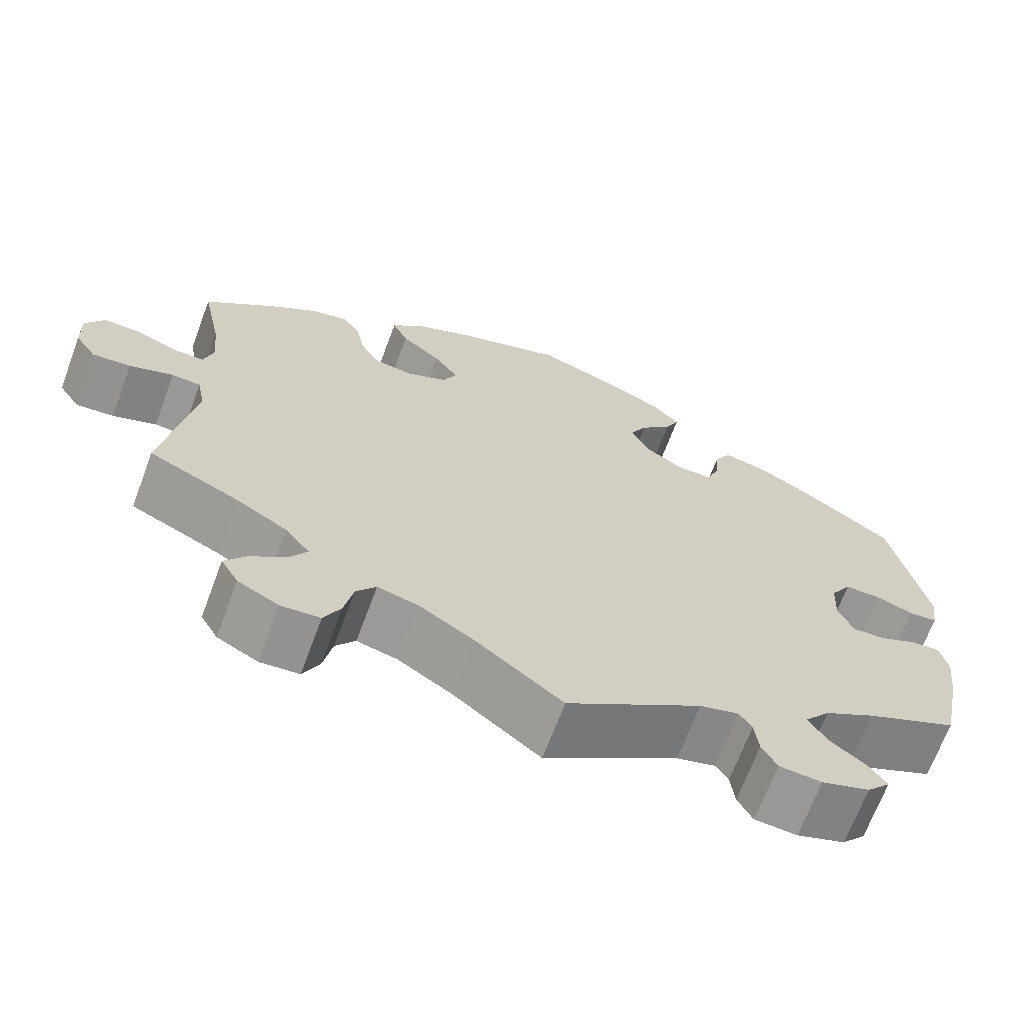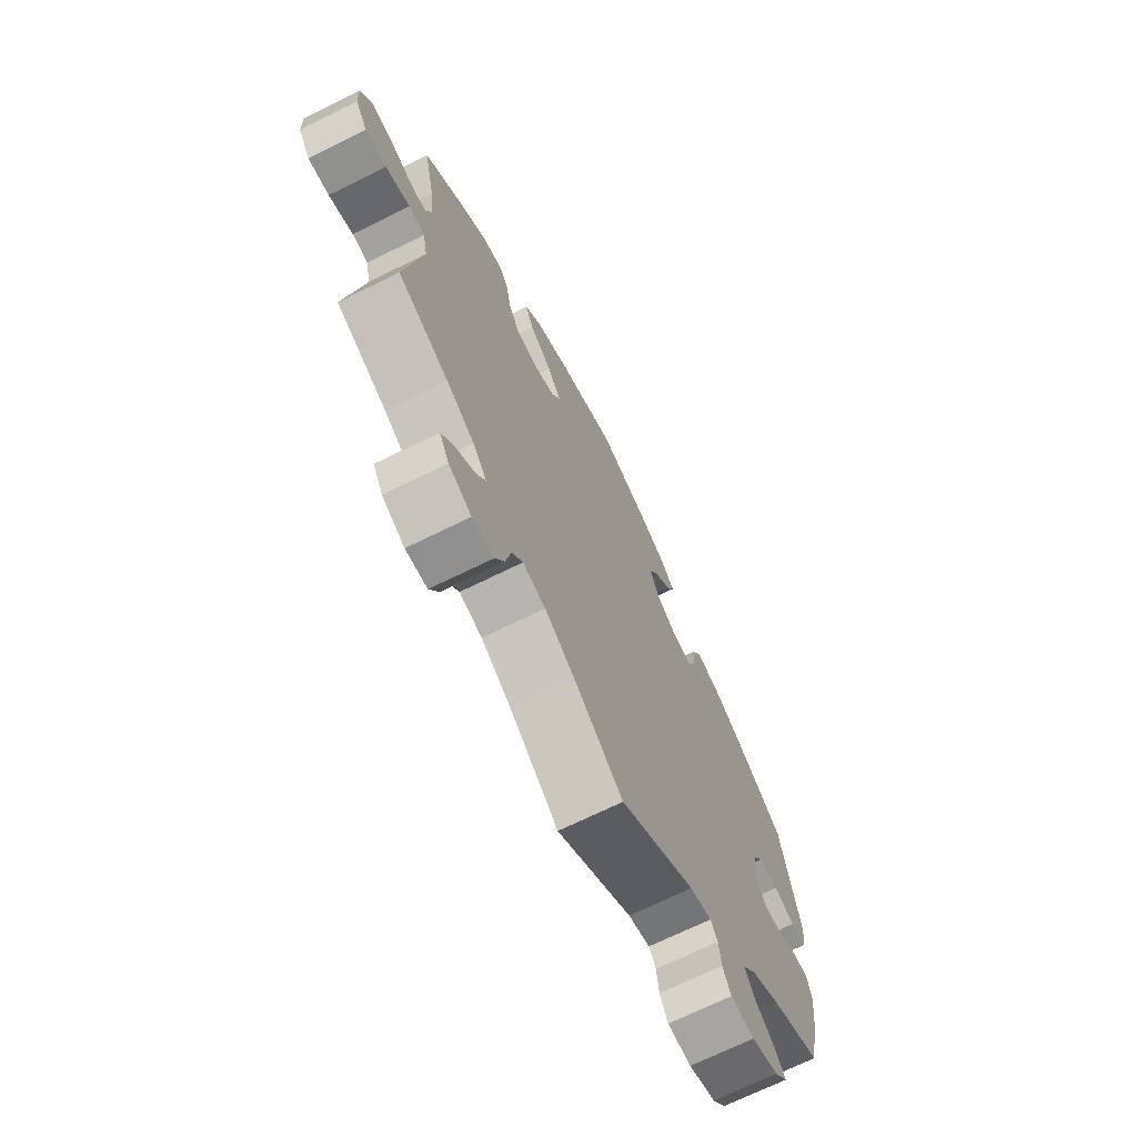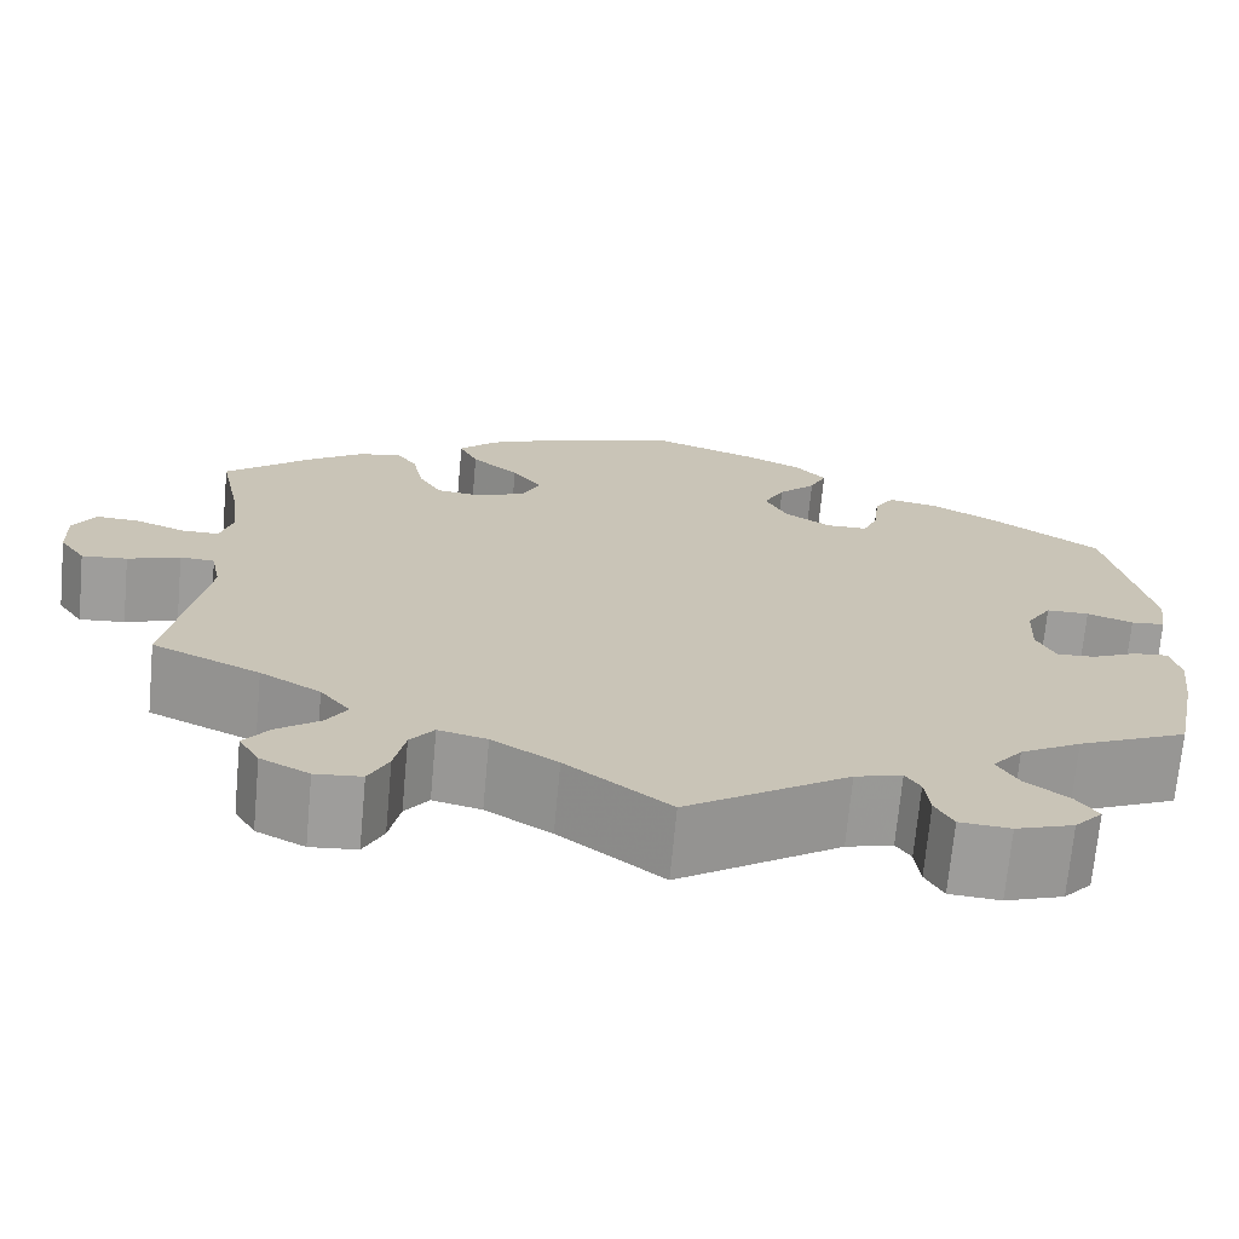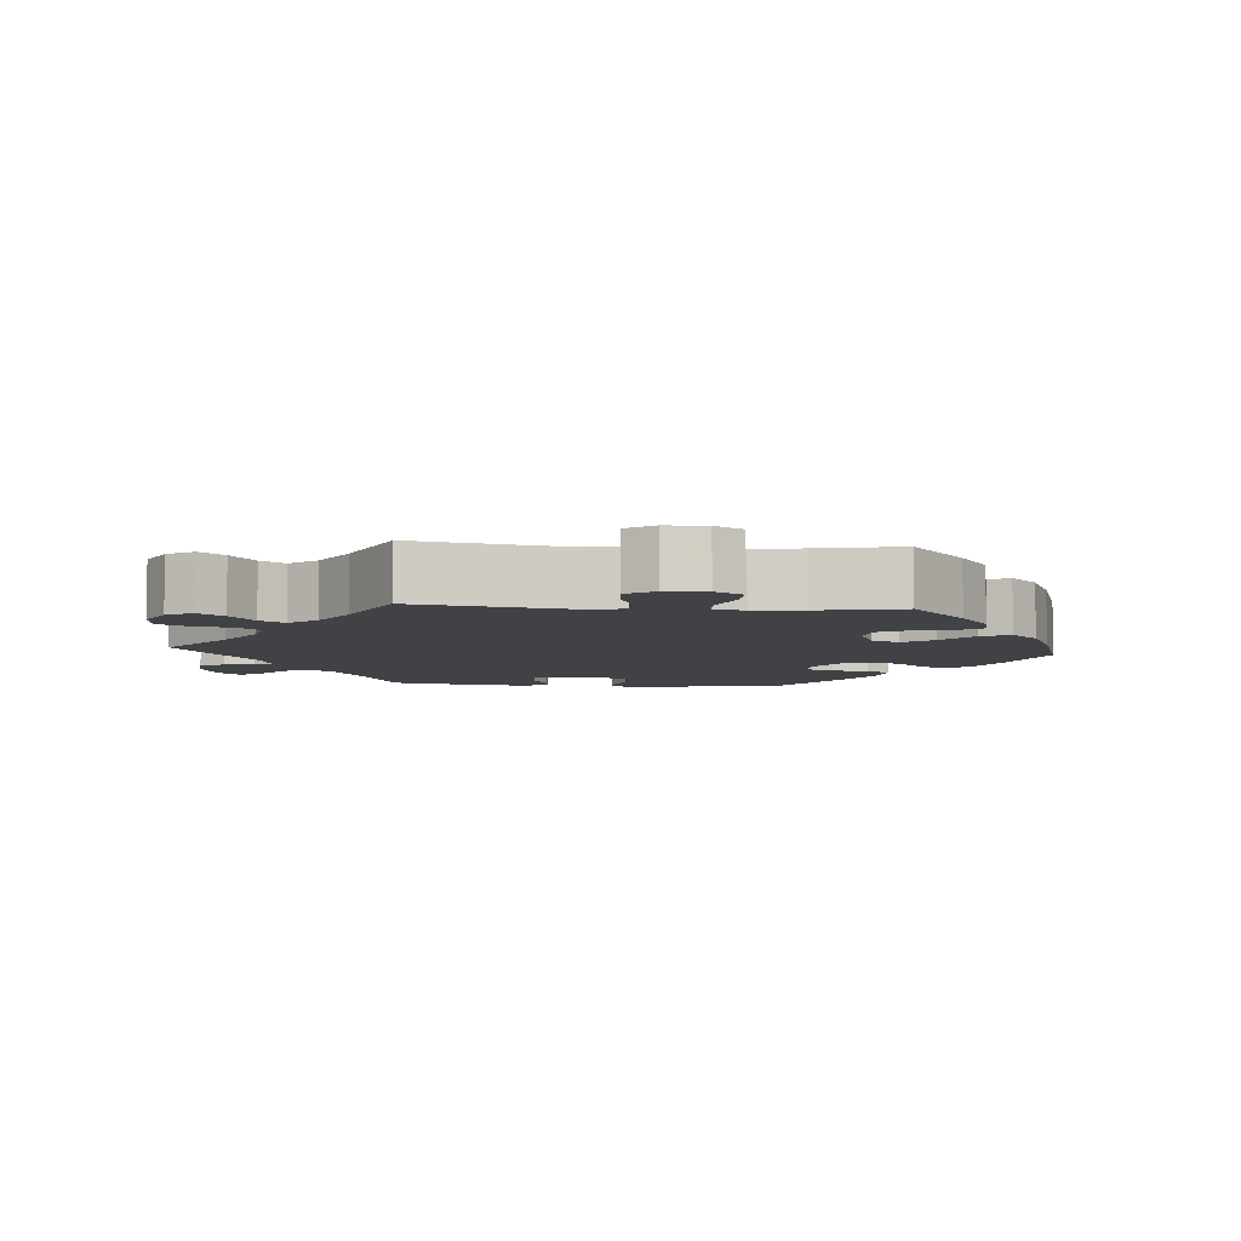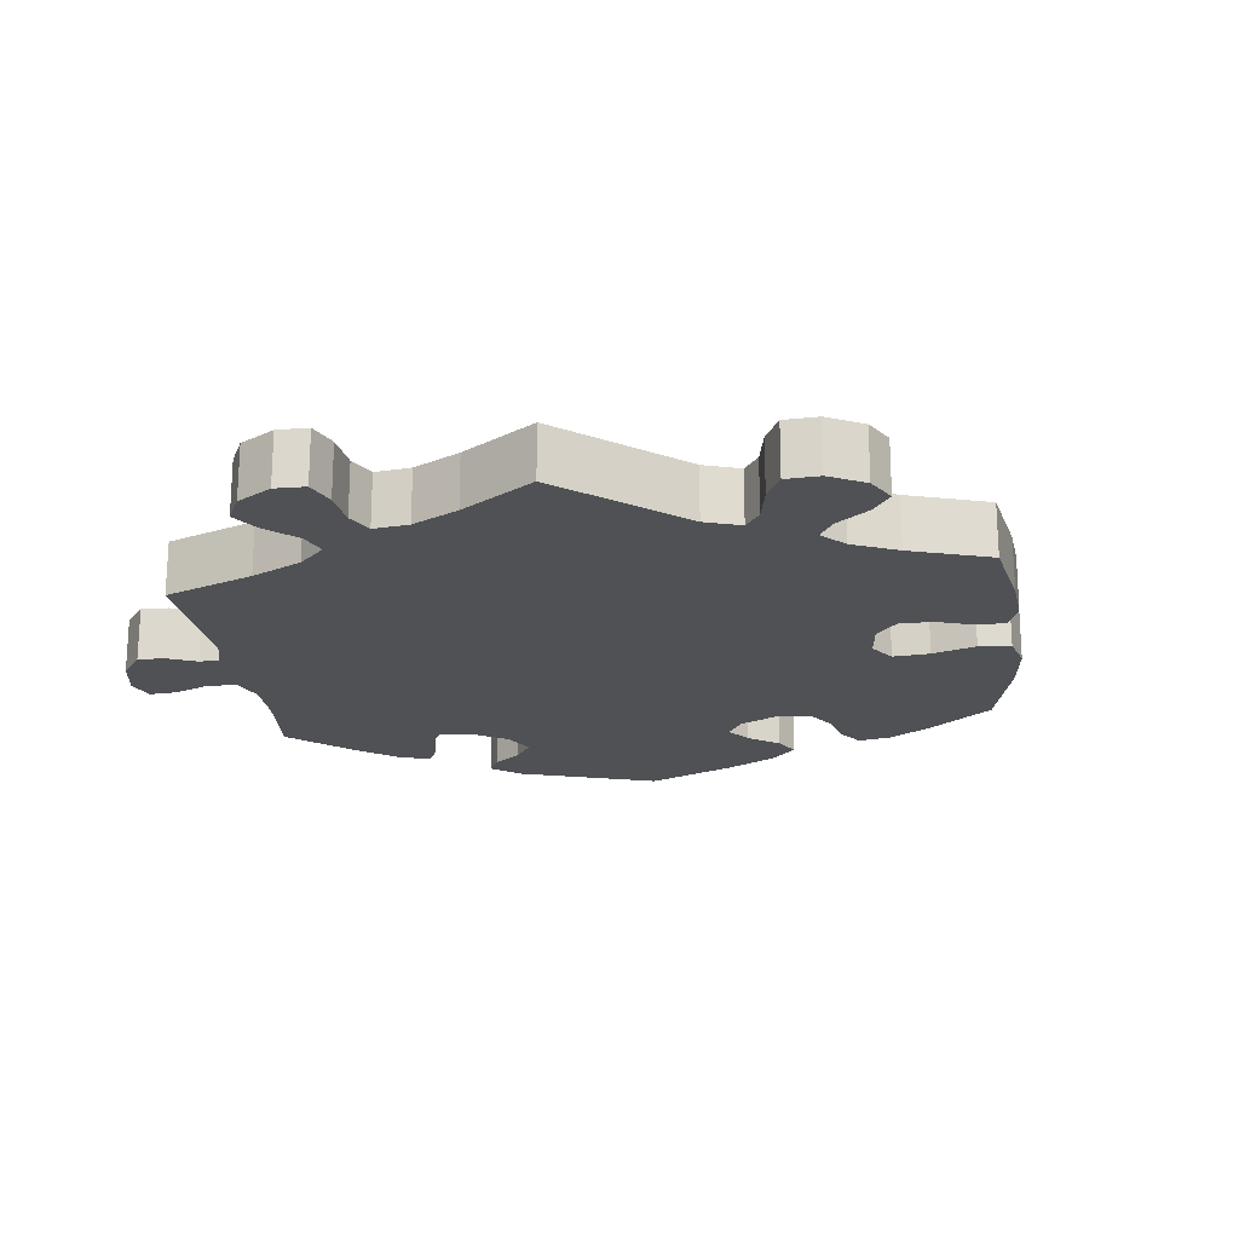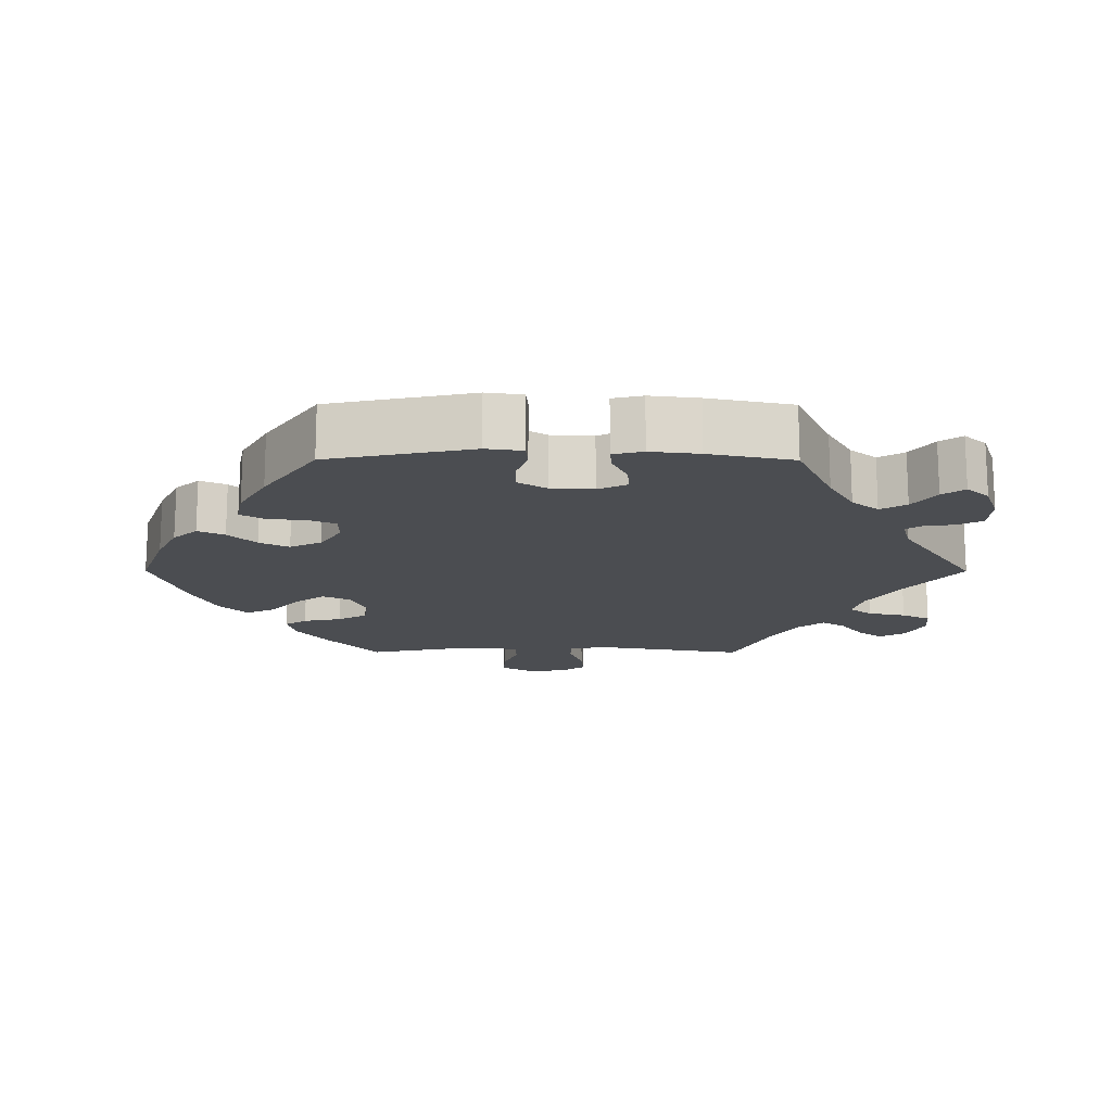
<metadata>
{"format":"obj","ext":"obj","renderer":"f3d","projection":"perspective","resolution":1024,"background":"white","views":[{"elev":-67.8,"azim":-20.4,"up":"+Z"},{"elev":-69.9,"azim":-63.7,"up":"+Z"},{"elev":-70.5,"azim":-5.3,"up":"+Z"},{"elev":-6.4,"azim":-94.9,"up":"+Y"},{"elev":-20.1,"azim":-112.9,"up":"+Y"},{"elev":-15.7,"azim":89.8,"up":"+Y"}]}
</metadata>
<code>
v 0.106 0.07 0.54
v 0.166 0.07 0.511
v 0.197 0.07 0.477
v 0.18 0.07 0.44
v 0.142 0.07 0.402
v 0.121 0.07 0.361
v 0.143 0.07 0.317
v 0.19 0.07 0.287
v 0.232 0.07 0.287
v 0.248 0.07 0.325
v 0.253 0.07 0.377
v 0.273 0.07 0.411
v 0.324 0.07 0.401
v 0.392 0.07 0.363
v 0.5 0.07 0.289
v 0.542 0.07 0.089
v 0.535 0.07 0.038
v 0.501 0.07 0.035
v 0.455 0.07 0.051
v 0.412 0.07 0.051
v 0.387 0.07 0.011
v 0.384 0.07 -0.048
v 0.403 0.07 -0.088
v 0.442 0.07 -0.086
v 0.487 0.07 -0.065
v 0.522 0.07 -0.062
v 0.532 0.07 -0.104
v 0.524 0.07 -0.172
v 0.5 0.07 -0.289
v 0.39 0.07 -0.339
v 0.329 0.07 -0.374
v 0.299 0.07 -0.411
v 0.32 0.07 -0.447
v 0.363 0.07 -0.479
v 0.385 0.07 -0.51
v 0.357 0.07 -0.541
v 0.299 0.07 -0.561
v 0.248 0.07 -0.557
v 0.23 0.07 -0.524
v 0.225 0.07 -0.481
v 0.21 0.07 -0.458
v 0.163 0.07 -0.471
v 0 0.07 -0.578
v -0.104 0.07 -0.498
v -0.17 0.07 -0.457
v -0.219 0.07 -0.445
v -0.243 0.07 -0.476
v -0.254 0.07 -0.529
v -0.274 0.07 -0.569
v -0.321 0.07 -0.573
v -0.37 0.07 -0.548
v -0.391 0.07 -0.512
v -0.365 0.07 -0.478
v -0.322 0.07 -0.446
v -0.301 0.07 -0.413
v -0.331 0.07 -0.375
v -0.392 0.07 -0.339
v -0.501 0.07 -0.289
v -0.465 0.07 -0.078
v -0.475 0.07 -0.027
v -0.51 0.07 -0.025
v -0.563 0.07 -0.044
v -0.609 0.07 -0.048
v -0.635 0.07 -0.01
v -0.637 0.07 0.046
v -0.614 0.07 0.085
v -0.571 0.07 0.083
v -0.519 0.07 0.063
v -0.482 0.07 0.063
v -0.47 0.07 0.106
v -0.477 0.07 0.174
v -0.501 0.07 0.289
v -0.414 0.07 0.364
v -0.358 0.07 0.404
v -0.313 0.07 0.415
v -0.292 0.07 0.384
v -0.281 0.07 0.33
v -0.258 0.07 0.289
v -0.211 0.07 0.283
v -0.162 0.07 0.305
v -0.144 0.07 0.343
v -0.174 0.07 0.384
v -0.222 0.07 0.425
v -0.241 0.07 0.465
v -0.203 0.07 0.503
v -0.13 0.07 0.536
v -0.001 0.07 0.578
v 0.106 0 0.54
v 0.166 0 0.511
v 0.197 0 0.477
v 0.18 0 0.44
v 0.142 0 0.402
v 0.121 0 0.361
v 0.143 0 0.317
v 0.19 0 0.287
v 0.232 0 0.287
v 0.248 0 0.325
v 0.253 0 0.377
v 0.273 0 0.411
v 0.324 0 0.401
v 0.392 0 0.363
v 0.5 0 0.289
v 0.542 0 0.089
v 0.535 0 0.038
v 0.501 0 0.035
v 0.455 0 0.051
v 0.412 0 0.051
v 0.387 0 0.011
v 0.384 0 -0.048
v 0.403 0 -0.088
v 0.442 0 -0.086
v 0.487 0 -0.065
v 0.522 0 -0.062
v 0.532 0 -0.104
v 0.524 0 -0.172
v 0.5 0 -0.289
v 0.39 0 -0.339
v 0.329 0 -0.374
v 0.299 0 -0.411
v 0.32 0 -0.447
v 0.363 0 -0.479
v 0.385 0 -0.51
v 0.357 0 -0.541
v 0.299 0 -0.561
v 0.248 0 -0.557
v 0.23 0 -0.524
v 0.225 0 -0.481
v 0.21 0 -0.458
v 0.163 0 -0.471
v 0 0 -0.578
v -0.104 0 -0.498
v -0.17 0 -0.457
v -0.219 0 -0.445
v -0.243 0 -0.476
v -0.254 0 -0.529
v -0.274 0 -0.569
v -0.321 0 -0.573
v -0.37 0 -0.548
v -0.391 0 -0.512
v -0.365 0 -0.478
v -0.322 0 -0.446
v -0.301 0 -0.413
v -0.331 0 -0.375
v -0.392 0 -0.339
v -0.501 0 -0.289
v -0.465 0 -0.078
v -0.475 0 -0.027
v -0.51 0 -0.025
v -0.563 0 -0.044
v -0.609 0 -0.048
v -0.635 0 -0.01
v -0.637 0 0.046
v -0.614 0 0.085
v -0.571 0 0.083
v -0.519 0 0.063
v -0.482 0 0.063
v -0.47 0 0.106
v -0.477 0 0.174
v -0.501 0 0.289
v -0.414 0 0.364
v -0.358 0 0.404
v -0.313 0 0.415
v -0.292 0 0.384
v -0.281 0 0.33
v -0.258 0 0.289
v -0.211 0 0.283
v -0.162 0 0.305
v -0.144 0 0.343
v -0.174 0 0.384
v -0.222 0 0.425
v -0.241 0 0.465
v -0.203 0 0.503
v -0.13 0 0.536
v -0.001 0 0.578
f 82 83 84 85
f 81 82 85 86
f 74 75 76 77
f 74 77 78
f 71 72 73 74
f 70 71 74 78
f 69 70 78 79
f 65 66 67 68
f 65 68 69
f 64 65 69
f 61 62 63 64
f 60 61 64 69
f 59 60 69 79
f 57 58 59 79
f 51 52 53 54
f 51 54 55
f 50 51 55
f 47 48 49 50
f 46 47 50 55
f 45 46 55 56
f 42 43 44
f 41 42 44 45
f 37 38 39 40
f 37 40 41
f 36 37 41
f 33 34 35 36
f 32 33 36 41
f 31 32 41 45
f 27 28 29 30
f 24 25 26 27
f 23 24 27 30
f 22 23 30 31
f 16 17 18 19
f 16 19 20
f 15 16 20
f 14 15 20 21
f 10 11 12 13
f 9 10 13 14
f 2 3 4 5
f 2 5 6
f 1 2 6
f 81 86 87 1
f 56 57 79 80
f 9 14 21 22
f 8 9 22 31
f 7 8 31 45
f 80 81 1 6
f 45 56 80
f 6 7 45 80
f 172 171 170 169
f 173 172 169 168
f 164 163 162 161
f 165 164 161
f 161 160 159 158
f 165 161 158 157
f 166 165 157 156
f 155 154 153 152
f 156 155 152
f 156 152 151
f 151 150 149 148
f 156 151 148 147
f 166 156 147 146
f 166 146 145 144
f 141 140 139 138
f 142 141 138
f 142 138 137
f 137 136 135 134
f 142 137 134 133
f 143 142 133 132
f 131 130 129
f 132 131 129 128
f 127 126 125 124
f 128 127 124
f 128 124 123
f 123 122 121 120
f 128 123 120 119
f 132 128 119 118
f 117 116 115 114
f 114 113 112 111
f 117 114 111 110
f 118 117 110 109
f 106 105 104 103
f 107 106 103
f 107 103 102
f 108 107 102 101
f 100 99 98 97
f 101 100 97 96
f 92 91 90 89
f 93 92 89
f 93 89 88
f 88 174 173 168
f 167 166 144 143
f 109 108 101 96
f 118 109 96 95
f 132 118 95 94
f 93 88 168 167
f 167 143 132
f 167 132 94 93
f 1 88 89 2
f 2 89 90 3
f 3 90 91 4
f 4 91 92 5
f 5 92 93 6
f 6 93 94 7
f 7 94 95 8
f 8 95 96 9
f 9 96 97 10
f 10 97 98 11
f 11 98 99 12
f 12 99 100 13
f 13 100 101 14
f 14 101 102 15
f 15 102 103 16
f 16 103 104 17
f 17 104 105 18
f 18 105 106 19
f 19 106 107 20
f 20 107 108 21
f 21 108 109 22
f 22 109 110 23
f 23 110 111 24
f 24 111 112 25
f 25 112 113 26
f 26 113 114 27
f 27 114 115 28
f 28 115 116 29
f 29 116 117 30
f 30 117 118 31
f 31 118 119 32
f 32 119 120 33
f 33 120 121 34
f 34 121 122 35
f 35 122 123 36
f 36 123 124 37
f 37 124 125 38
f 38 125 126 39
f 39 126 127 40
f 40 127 128 41
f 41 128 129 42
f 42 129 130 43
f 43 130 131 44
f 44 131 132 45
f 45 132 133 46
f 46 133 134 47
f 47 134 135 48
f 48 135 136 49
f 49 136 137 50
f 50 137 138 51
f 51 138 139 52
f 52 139 140 53
f 53 140 141 54
f 54 141 142 55
f 55 142 143 56
f 56 143 144 57
f 57 144 145 58
f 58 145 146 59
f 59 146 147 60
f 60 147 148 61
f 61 148 149 62
f 62 149 150 63
f 63 150 151 64
f 64 151 152 65
f 65 152 153 66
f 66 153 154 67
f 67 154 155 68
f 68 155 156 69
f 69 156 157 70
f 70 157 158 71
f 71 158 159 72
f 72 159 160 73
f 73 160 161 74
f 74 161 162 75
f 75 162 163 76
f 76 163 164 77
f 77 164 165 78
f 78 165 166 79
f 79 166 167 80
f 80 167 168 81
f 81 168 169 82
f 82 169 170 83
f 83 170 171 84
f 84 171 172 85
f 85 172 173 86
f 86 173 174 87
f 87 174 88 1

</code>
